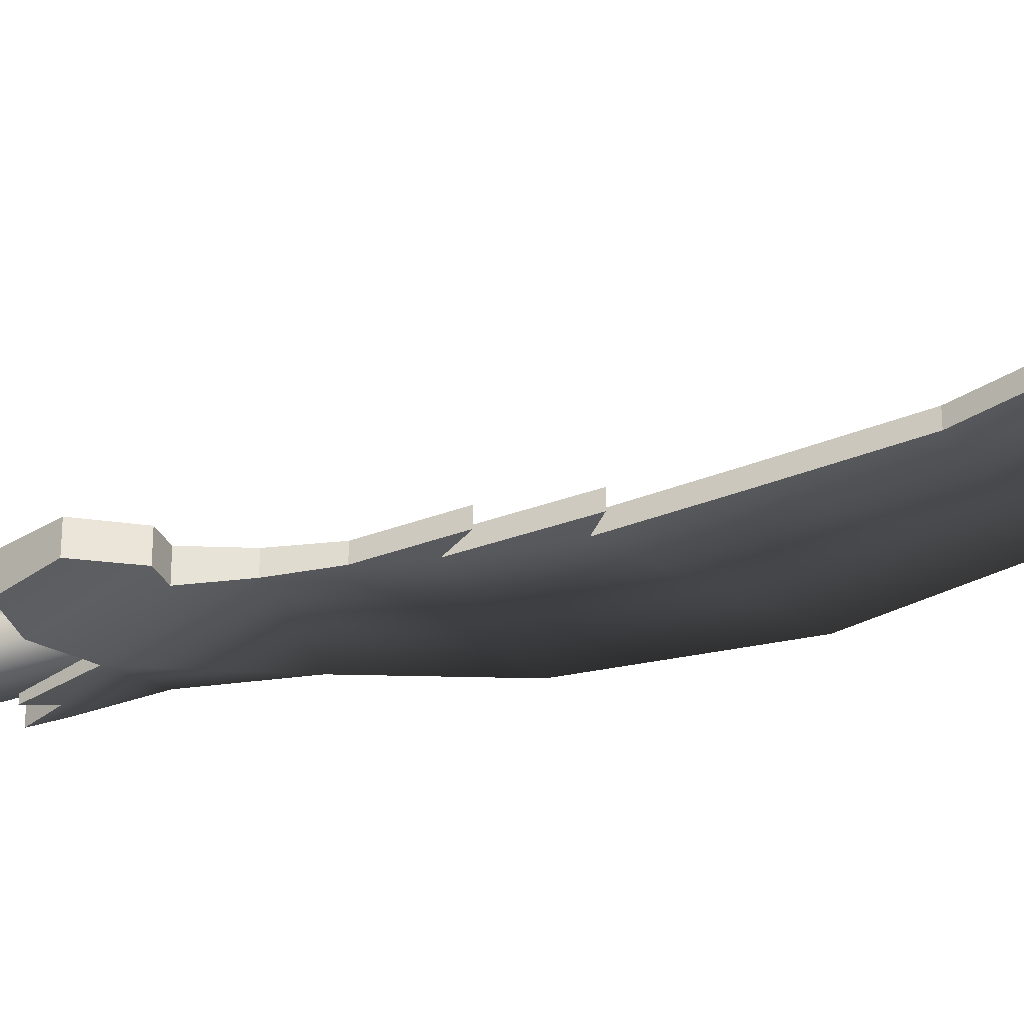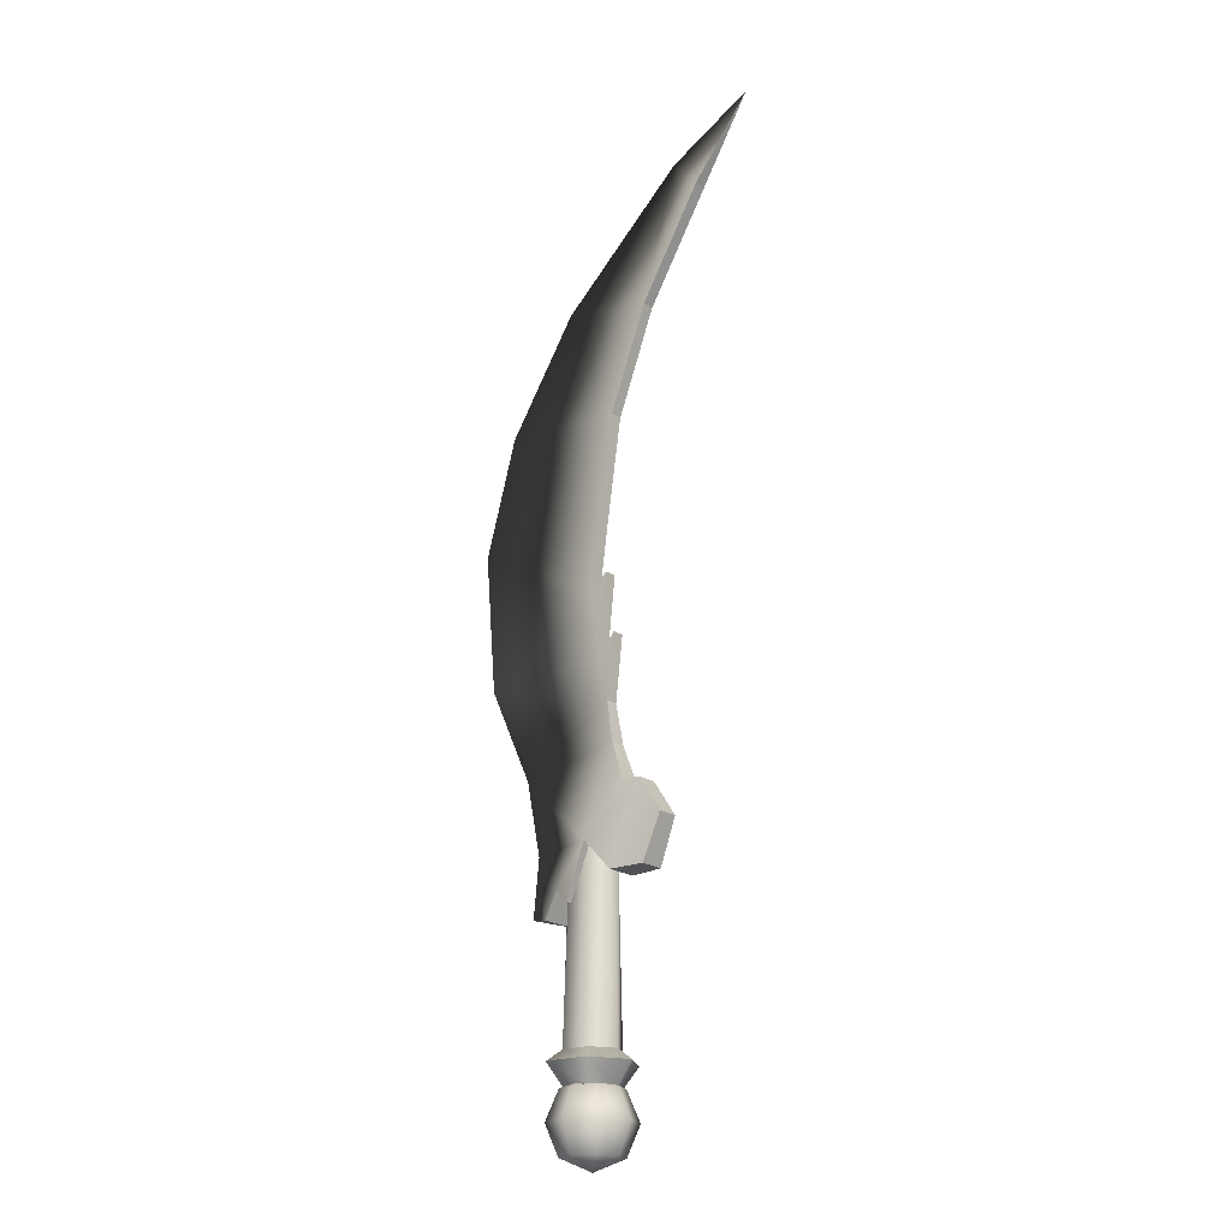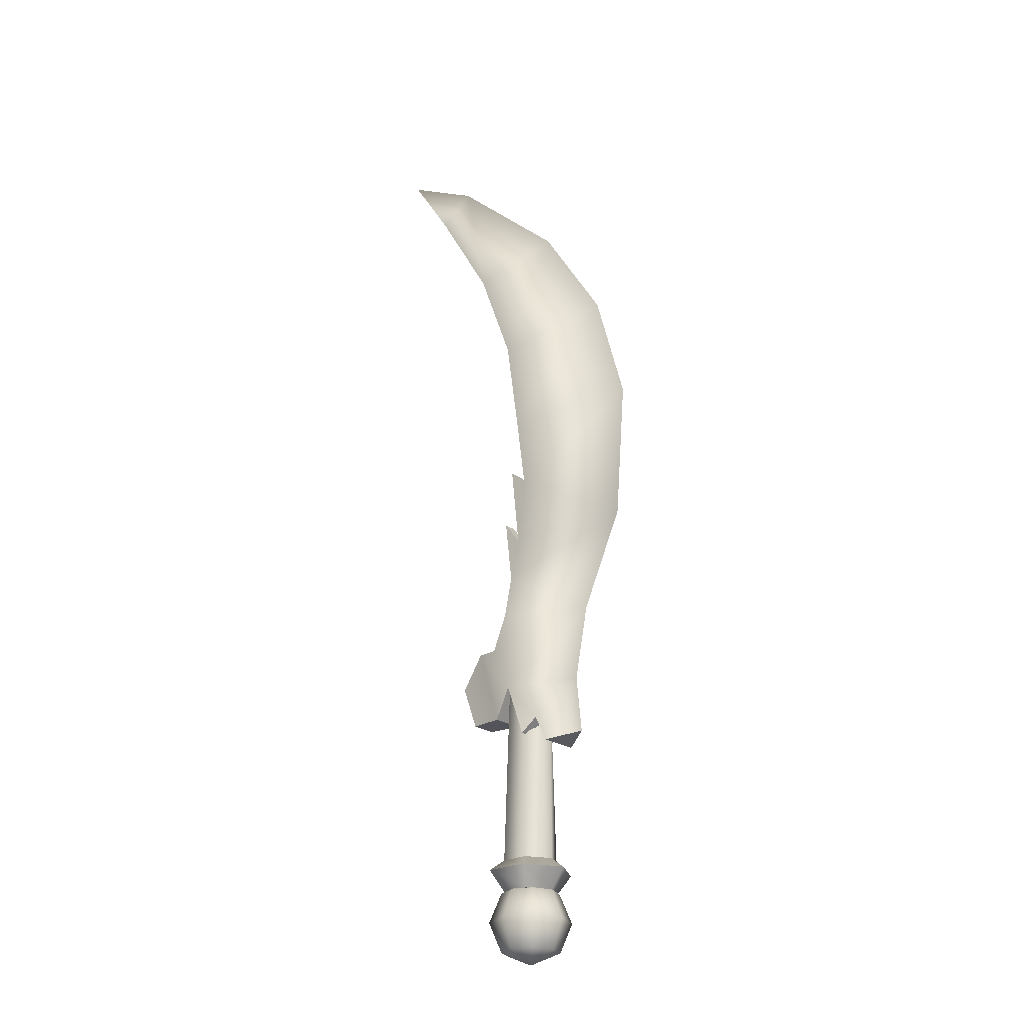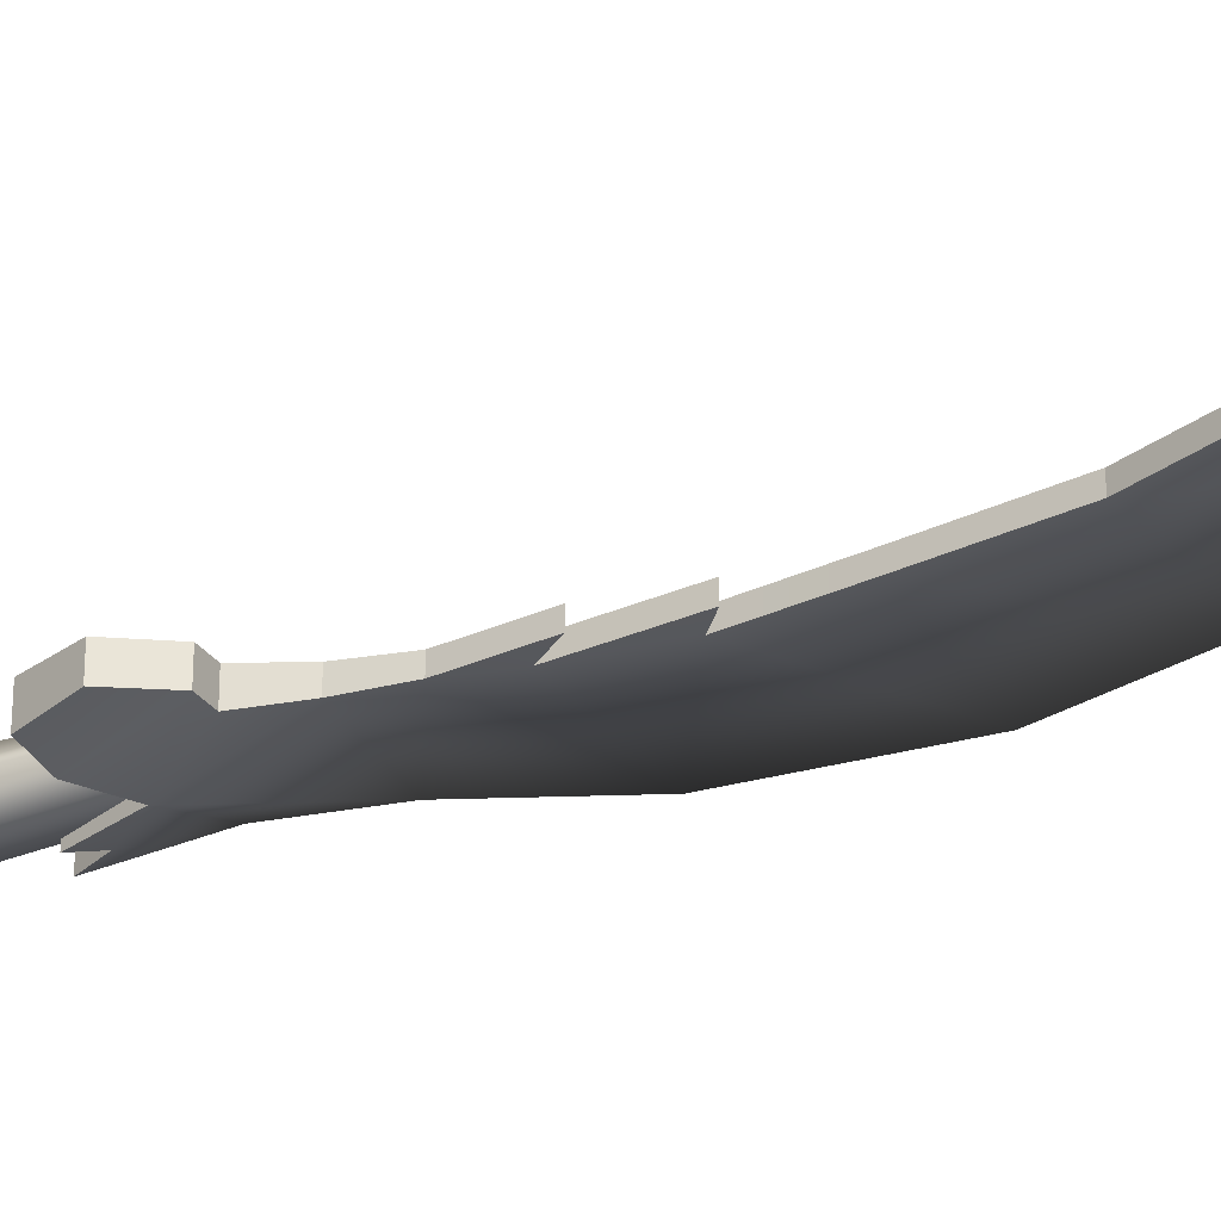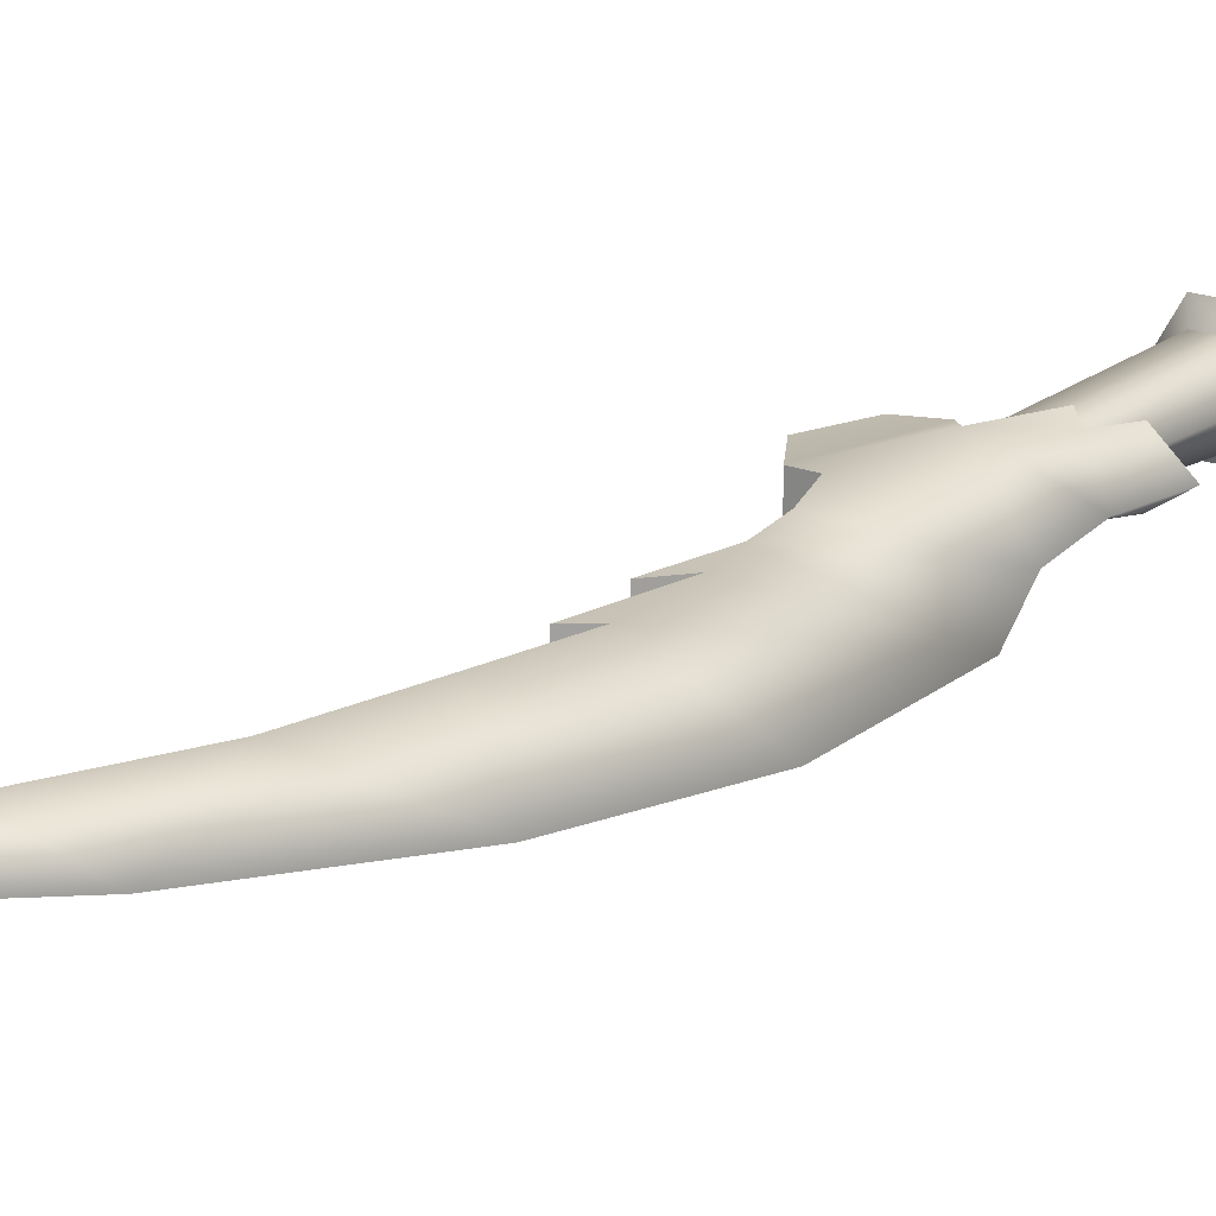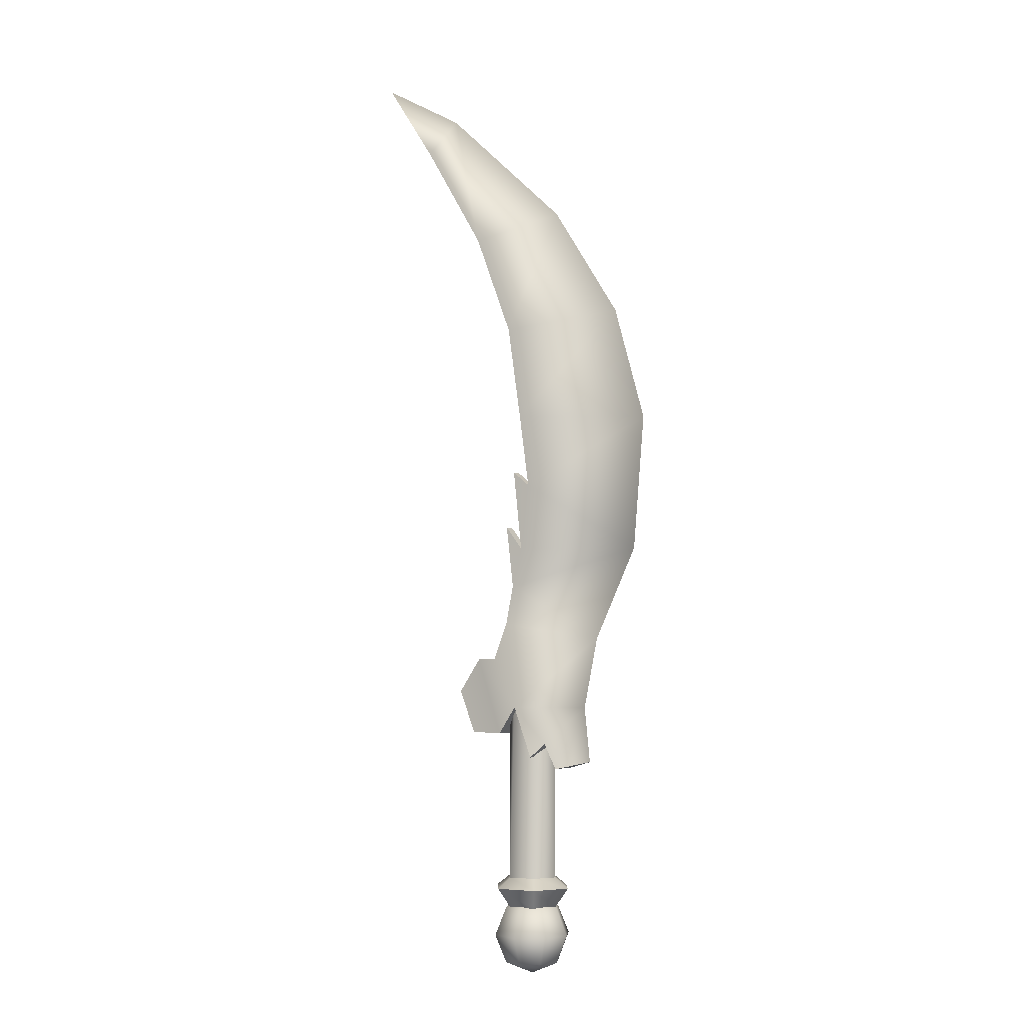
<metadata>
{"format":"obj","ext":"obj","renderer":"f3d","projection":"perspective","resolution":1024,"background":"white","views":[{"elev":-31.3,"azim":112.6,"up":"+Z"},{"elev":-20.5,"azim":38.6,"up":"+Y"},{"elev":-24.5,"azim":-138.3,"up":"+Y"},{"elev":-29.1,"azim":117.7,"up":"+Z"},{"elev":18.5,"azim":-142.4,"up":"+Z"},{"elev":-4.7,"azim":-151.6,"up":"+Y"}]}
</metadata>
<code>
v 0.01048 0.1412 0.03004
v -0.03154 0.09365 0.02483
v -0.07905 0.1412 0
v -0.01327 0.07538 0.03004
v -0.09732 0.2325 0
v -0.04798 0.06076 0.02483
v -0.08635 0.0699 0
v -0.04798 0.06076 -0.02483
v -0.03154 0.09365 -0.02483
v 0.01048 0.1412 -0.03004
v -0.01327 0.07538 -0.03004
v 0.03424 0.2526 -0.009822
v 0.0251 0.3038 -0.007879
v -0.1521 0.3513 0
v 0.0251 0.3038 0.007879
v 0.01231 0.3549 0.007879
v 0.001349 0.4408 0.007879
v -0.1667 0.5249 0
v 0.01414 0.5358 0.007879
v -0.1266 0.671 0
v 0.03158 0.6567 0.007879
v -0.03885 0.8117 -3.23e-09
v 0.07992 0.7861 0.007879
v 0.1201 0.9615 -5.658e-09
v 0.1585 0.9195 0.007879
v 0.03424 0.3842 0.007879
v 0.02327 0.4591 0.007879
v 0.2279 1.022 -6.635e-09
v 0.07992 0.7861 -0.007879
v 0.1585 0.9195 -0.007879
v 0.03158 0.6567 -0.007879
v 0.01414 0.5358 -0.007879
v 0.001349 0.4408 -0.007879
v 0.01231 0.3549 -0.007879
v 0.03424 0.3842 -0.007879
v 0.02327 0.4591 -0.007879
v 0.03424 0.2526 0.009822
v 0.05068 0.2051 0.01318
v 0.07443 0.2051 0.01318
v 0.0387 0.1061 0.02011
v 0.1026 0.1622 0.01347
v 0.08071 0.107 0.01578
v 0.0387 0.1061 -0.02011
v 0.1026 0.1622 -0.01347
v 0.07443 0.2051 -0.01318
v 0.08071 0.107 -0.01578
v 0.05068 0.2051 -0.01318
v 0.07992 0.7861 -0.007879
v 0.1585 0.9195 0.007879
v 0.1585 0.9195 -0.007879
v 0.07992 0.7861 0.007879
v 0.01414 0.5358 -0.007879
v 0.03158 0.6567 0.007879
v 0.03158 0.6567 -0.007879
v 0.01414 0.5358 0.007879
v 0.001349 0.4408 -0.007879
v 0.001349 0.4408 0.007879
v 0.01231 0.3549 -0.007879
v 0.02327 0.4591 0.007879
v 0.02327 0.4591 -0.007879
v 0.01231 0.3549 0.007879
v 0.03424 0.2526 -0.009822
v 0.0251 0.3038 0.007879
v 0.0251 0.3038 -0.007879
v 0.03424 0.2526 0.009822
v 0.07443 0.2051 -0.01318
v 0.05068 0.2051 0.01318
v 0.05068 0.2051 -0.01318
v 0.07443 0.2051 0.01318
v 0.0387 0.1061 -0.02011
v 0.08071 0.107 0.01578
v 0.08071 0.107 -0.01578
v 0.0387 0.1061 0.02011
v 0.08071 0.107 -0.01578
v 0.1026 0.1622 0.01347
v 0.1026 0.1622 -0.01347
v 0.08071 0.107 0.01578
v 0.1585 0.9195 0.007879
v 0.2279 1.022 -6.635e-09
v 0.1585 0.9195 -0.007879
v 0.02327 0.4591 0.007879
v 0.001349 0.4408 -0.007879
v 0.02327 0.4591 -0.007879
v 0.001349 0.4408 0.007879
v 0.03158 0.6567 0.007879
v 0.07992 0.7861 -0.007879
v 0.03158 0.6567 -0.007879
v 0.07992 0.7861 0.007879
v 0.05068 0.2051 0.01318
v 0.03424 0.2526 -0.009822
v 0.05068 0.2051 -0.01318
v 0.03424 0.2526 0.009822
v 0.1026 0.1622 0.01347
v 0.07443 0.2051 -0.01318
v 0.1026 0.1622 -0.01347
v 0.07443 0.2051 0.01318
v 0.0251 0.3038 -0.007879
v 0.03424 0.3842 0.007879
v 0.03424 0.3842 -0.007879
v 0.0251 0.3038 0.007879
v 0.03424 0.3842 -0.007879
v 0.01231 0.3549 0.007879
v 0.01231 0.3549 -0.007879
v 0.03424 0.3842 0.007879
v -0.01327 0.07538 -0.03004
v 0.01048 0.1412 0.03004
v 0.01048 0.1412 -0.03004
v -0.01327 0.07538 0.03004
v -0.04798 0.06076 -0.02483
v -0.03154 0.09365 0.02483
v -0.03154 0.09365 -0.02483
v -0.04798 0.06076 0.02483
v -0.03154 0.09365 0.02483
v -0.01327 0.07538 -0.03004
v -0.03154 0.09365 -0.02483
v -0.01327 0.07538 0.03004
v -0.08635 0.0699 0
v -0.04798 0.06076 0.02483
v -0.04798 0.06076 -0.02483
v 0.01048 0.1412 0.03004
v 0.0387 0.1061 -0.02011
v 0.01048 0.1412 -0.03004
v 0.0387 0.1061 0.02011
v 0.03413 0.1429 -1.187e-08
v 0.0169 -0.08327 -0.02985
v 0.0169 0.1429 -0.01924
v 0.03413 -0.08327 0
v -0.01756 -0.08327 -0.02985
v -0.01756 0.1429 -0.01924
v -0.03479 -0.08327 1.244e-08
v -0.03479 0.1429 -5.336e-08
v -0.01756 -0.08327 0.02985
v -0.01756 0.1429 0.01924
v 0.0169 -0.08327 0.02985
v 0.0169 0.1429 0.01924
v 0.03413 -0.08327 0
v 0.02627 -0.09684 -0.04607
v 0.0169 -0.08327 -0.02985
v 0.05287 -0.09684 0
v -0.02693 -0.09684 -0.04607
v -0.01756 -0.08327 -0.02985
v -0.05353 -0.09684 1.85e-08
v -0.03479 -0.08327 1.244e-08
v -0.02693 -0.09684 0.04607
v -0.01756 -0.08327 0.02985
v 0.02627 -0.09684 0.04607
v 0.0169 -0.08327 0.02985
v 0.05287 -0.09684 0
v 0.0169 -0.122 -0.02985
v 0.02627 -0.09684 -0.04607
v 0.03413 -0.122 0
v -0.01756 -0.122 -0.02985
v -0.02693 -0.09684 -0.04607
v -0.03479 -0.122 2.507e-08
v -0.05353 -0.09684 1.85e-08
v -0.01756 -0.122 0.02985
v -0.02693 -0.09684 0.04607
v 0.0169 -0.122 0.02985
v 0.02627 -0.09684 0.04607
v 0.03413 -0.122 0
v -0.0003292 -0.122 1.085e-08
v 0.0169 -0.122 -0.02985
v -0.01756 -0.122 -0.02985
v -0.03479 -0.122 2.507e-08
v -0.01756 -0.122 0.02985
v 0.0169 -0.122 0.02985
v -0.0001542 -0.1079 -5.251e-05
v -0.02567 -0.1228 -0.02557
v -0.0001542 -0.1228 -0.03614
v -0.03624 -0.1228 -5.251e-05
v -0.02567 -0.1228 0.02546
v -0.0001542 -0.1228 0.03603
v 0.02536 -0.1228 0.02546
v 0.03593 -0.1228 -5.25e-05
v 0.02536 -0.1228 -0.02557
v -0.03624 -0.1589 -0.03614
v -0.0001542 -0.1589 -0.05108
v -0.05118 -0.1589 -5.25e-05
v -0.03624 -0.1589 0.03603
v -0.0001542 -0.1589 0.05098
v 0.03593 -0.1589 0.03603
v 0.05088 -0.1589 -5.249e-05
v 0.03593 -0.1589 -0.03614
v -0.02567 -0.195 -0.02557
v -0.0001542 -0.195 -0.03614
v -0.03624 -0.195 -5.25e-05
v -0.02567 -0.195 0.02546
v -0.0001542 -0.195 0.03603
v 0.02536 -0.195 0.02546
v 0.03593 -0.195 -5.249e-05
v 0.02536 -0.195 -0.02557
v -0.0001542 -0.2099 -5.25e-05
g zhang_he_w_01_d
f 3 2 1
f 2 4 1
f 5 3 1
f 6 2 3
f 7 6 3
f 8 7 3
f 9 8 3
f 9 3 10
f 3 5 10
f 11 9 10
f 5 12 10
f 5 13 12
f 5 14 13
f 14 5 15
f 16 14 15
f 17 14 16
f 18 14 17
f 19 18 17
f 20 18 19
f 21 20 19
f 22 20 21
f 23 22 21
f 24 22 23
f 25 24 23
f 26 16 15
f 27 17 16
f 28 24 25
f 22 24 29
f 24 30 29
f 24 28 30
f 20 22 31
f 22 29 31
f 18 20 32
f 20 31 32
f 18 32 33
f 14 18 33
f 14 33 34
f 14 34 13
f 34 35 13
f 33 36 34
f 15 5 37
f 37 5 1
f 38 37 1
f 39 38 1
f 40 39 1
f 41 39 40
f 42 41 40
f 45 44 43
f 44 46 43
f 45 43 10
f 47 45 10
f 12 47 10
f 50 49 48
f 49 51 48
f 54 53 52
f 53 55 52
f 52 55 56
f 55 57 56
f 60 59 58
f 59 61 58
f 64 63 62
f 63 65 62
f 68 67 66
f 67 69 66
f 72 71 70
f 71 73 70
f 76 75 74
f 75 77 74
f 80 79 78
f 83 82 81
f 82 84 81
f 87 86 85
f 86 88 85
f 91 90 89
f 90 92 89
f 95 94 93
f 94 96 93
f 99 98 97
f 98 100 97
f 103 102 101
f 102 104 101
f 107 106 105
f 106 108 105
f 111 110 109
f 110 112 109
f 115 114 113
f 114 116 113
f 119 118 117
f 122 121 120
f 121 123 120
f 126 125 124
f 125 127 124
f 128 125 126
f 129 128 126
f 130 128 129
f 131 130 129
f 132 130 131
f 133 132 131
f 134 132 133
f 135 134 133
f 124 127 135
f 127 134 135
f 138 137 136
f 137 139 136
f 140 137 138
f 141 140 138
f 142 140 141
f 143 142 141
f 144 142 143
f 145 144 143
f 146 144 145
f 147 146 145
f 136 139 147
f 139 146 147
f 150 149 148
f 149 151 148
f 152 149 150
f 153 152 150
f 154 152 153
f 155 154 153
f 156 154 155
f 157 156 155
f 158 156 157
f 159 158 157
f 148 151 159
f 151 158 159
f 162 161 160
f 163 161 162
f 164 161 163
f 165 161 164
f 166 161 165
f 160 161 166
f 169 168 167
f 168 170 167
f 170 171 167
f 171 172 167
f 172 173 167
f 173 174 167
f 174 175 167
f 175 169 167
f 176 168 169
f 177 176 169
f 177 169 175
f 176 178 168
f 178 170 168
f 178 179 170
f 179 171 170
f 179 180 171
f 180 172 171
f 180 181 172
f 181 173 172
f 181 182 173
f 182 174 173
f 182 183 174
f 183 175 174
f 183 177 175
f 184 176 177
f 185 184 177
f 185 177 183
f 184 186 176
f 186 178 176
f 186 187 178
f 187 179 178
f 187 188 179
f 188 180 179
f 188 189 180
f 189 181 180
f 189 190 181
f 190 182 181
f 190 191 182
f 191 183 182
f 191 185 183
f 184 185 192
f 186 184 192
f 187 186 192
f 188 187 192
f 189 188 192
f 190 189 192
f 191 190 192
f 185 191 192

</code>
